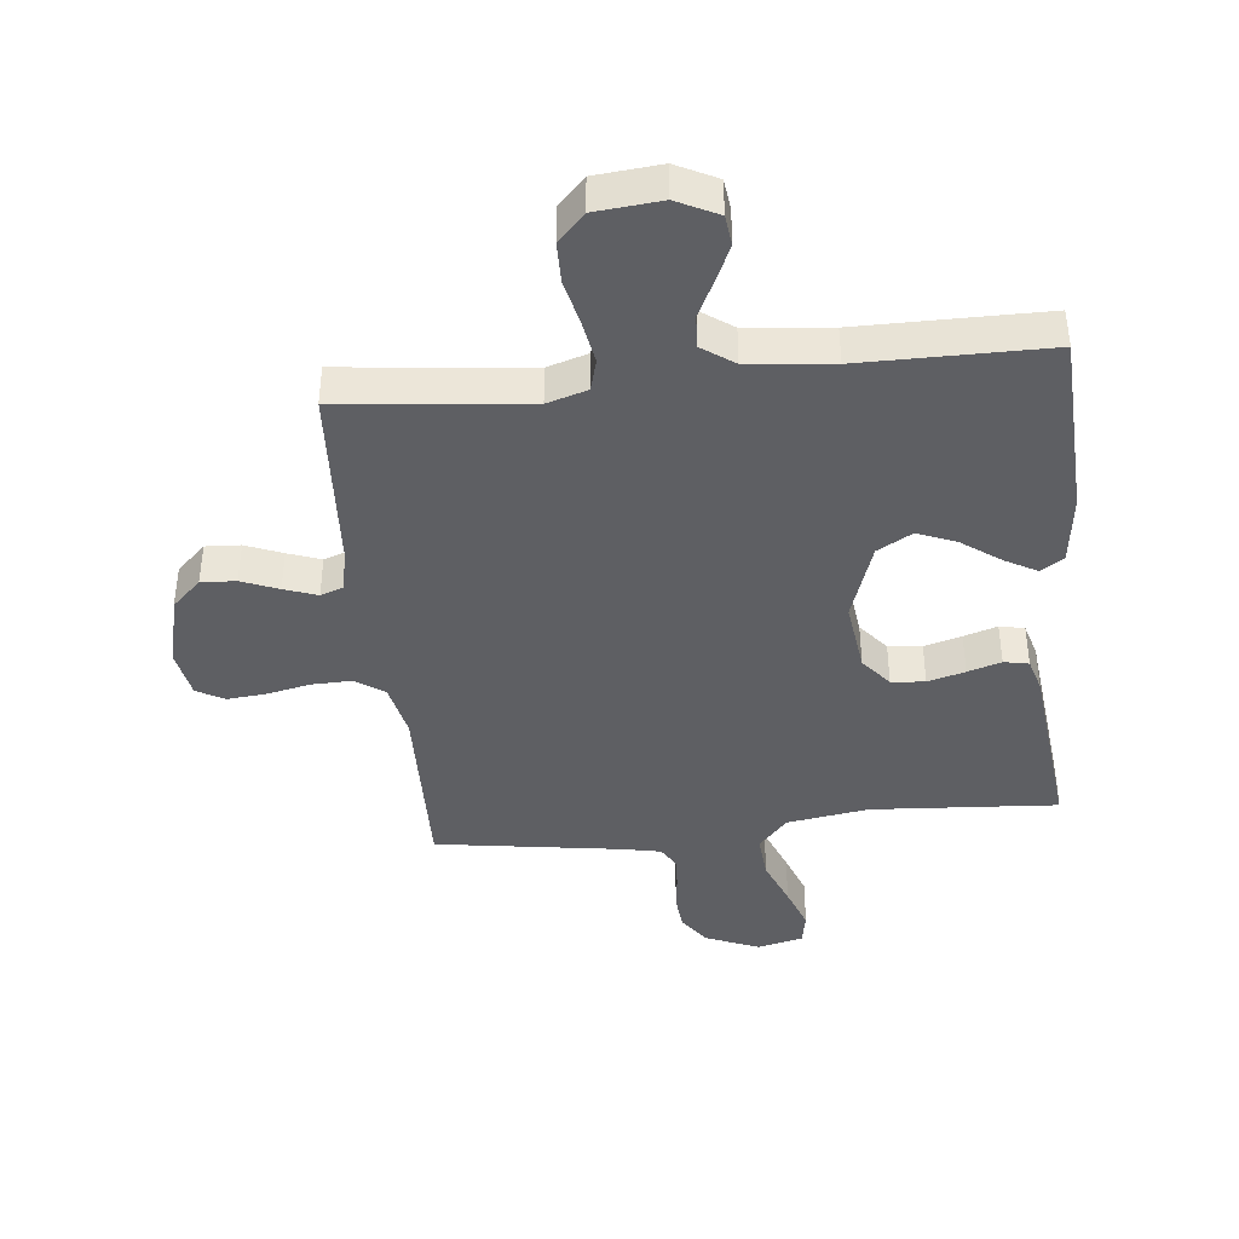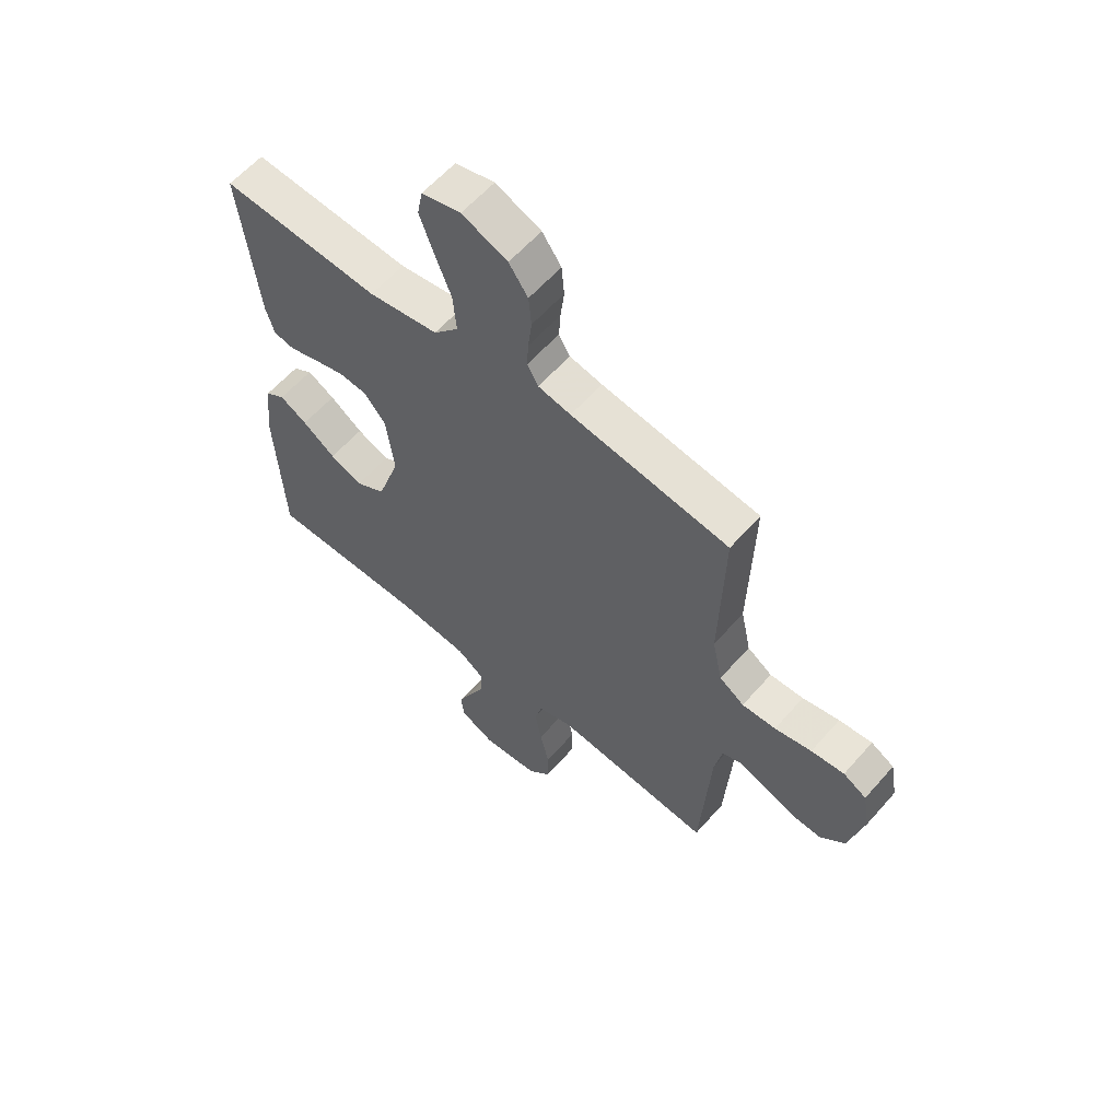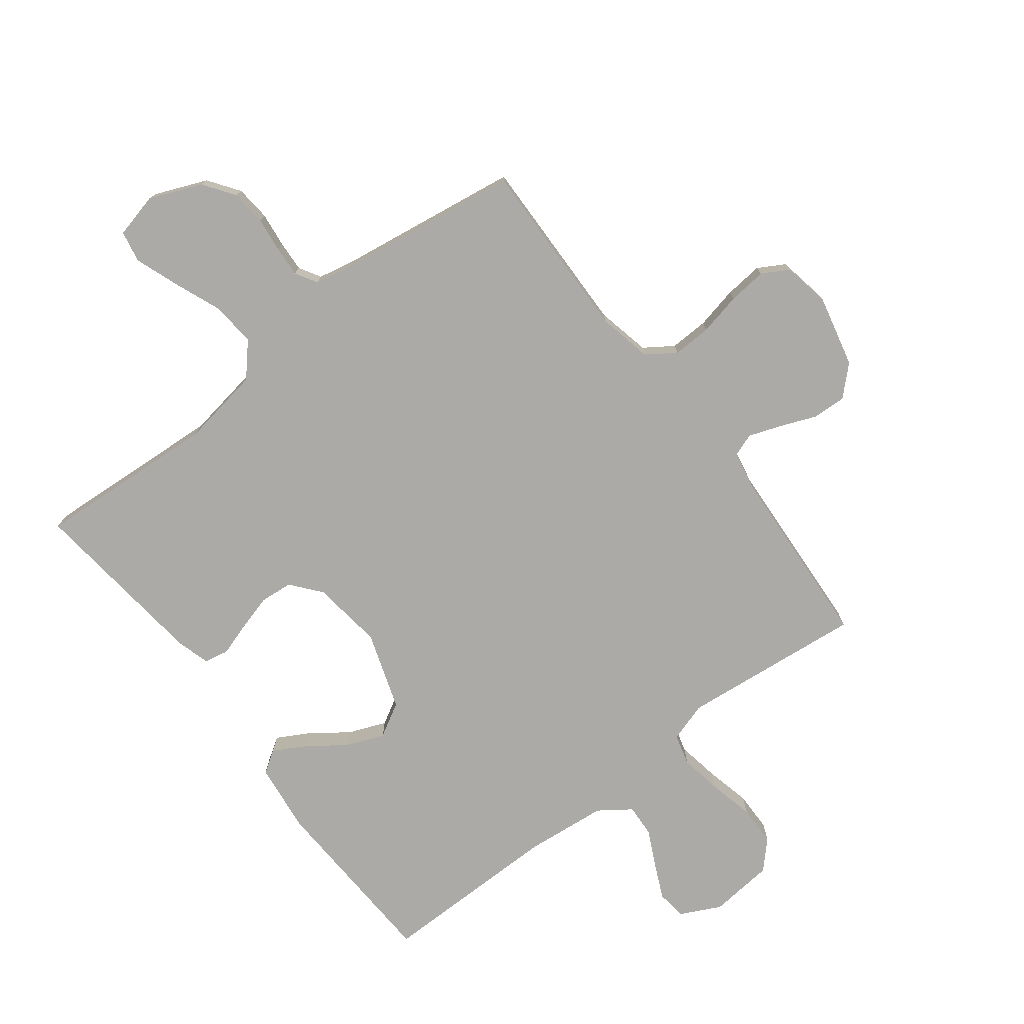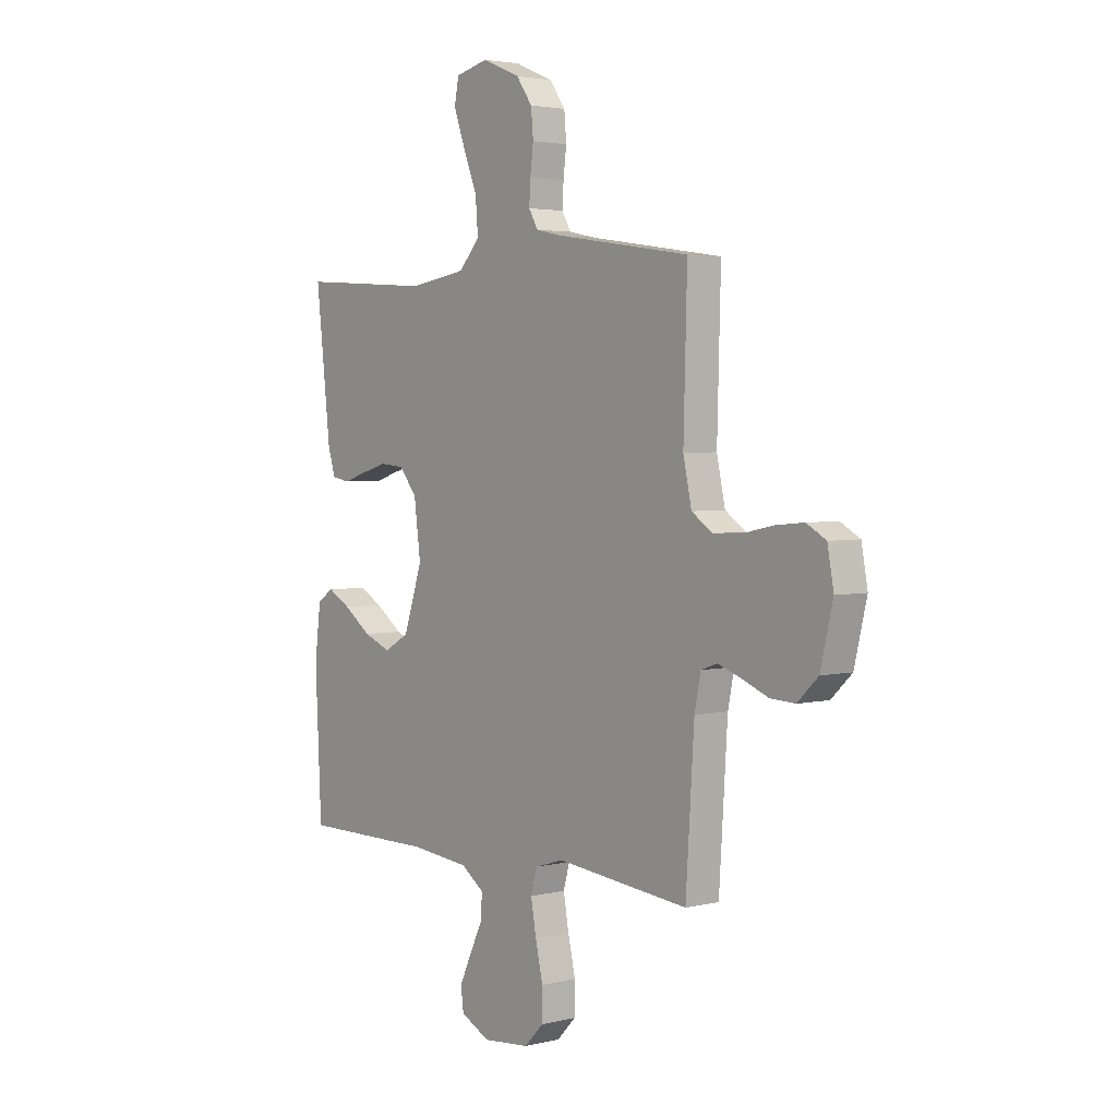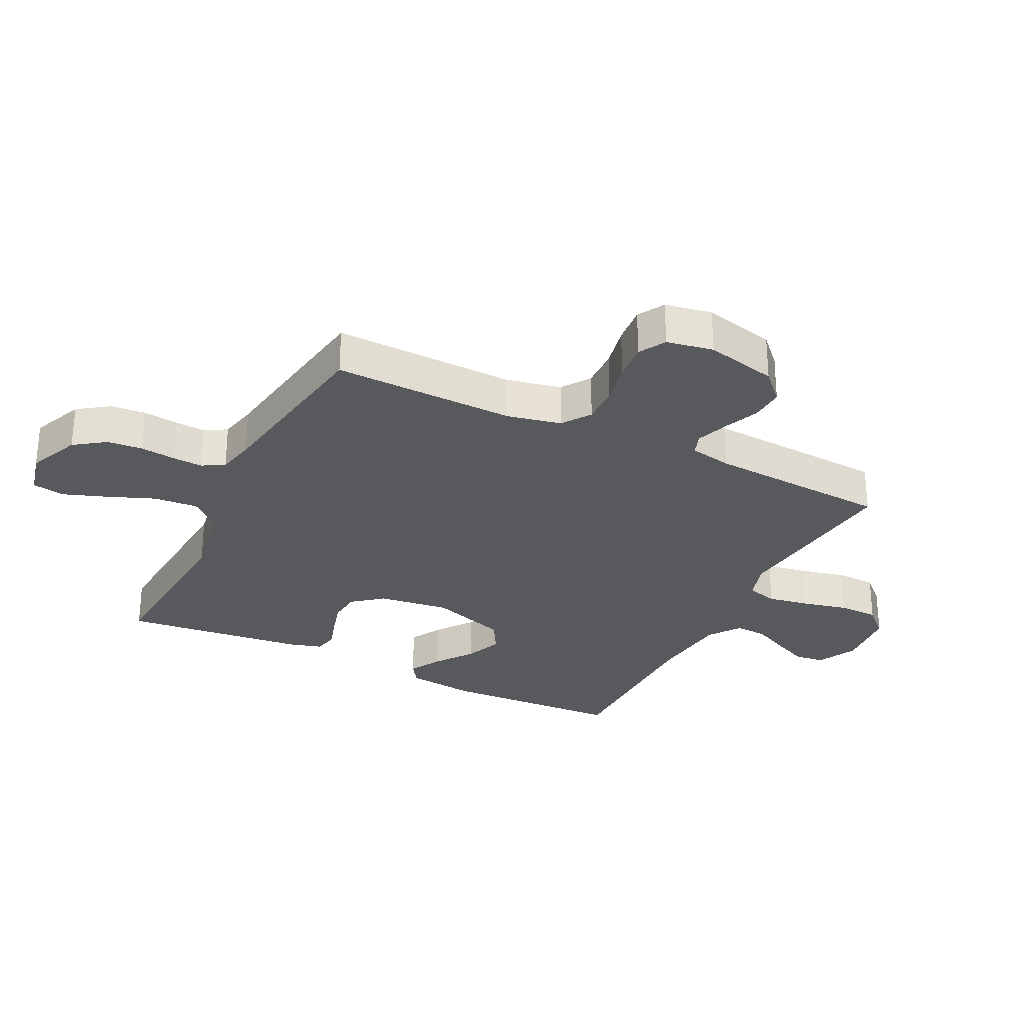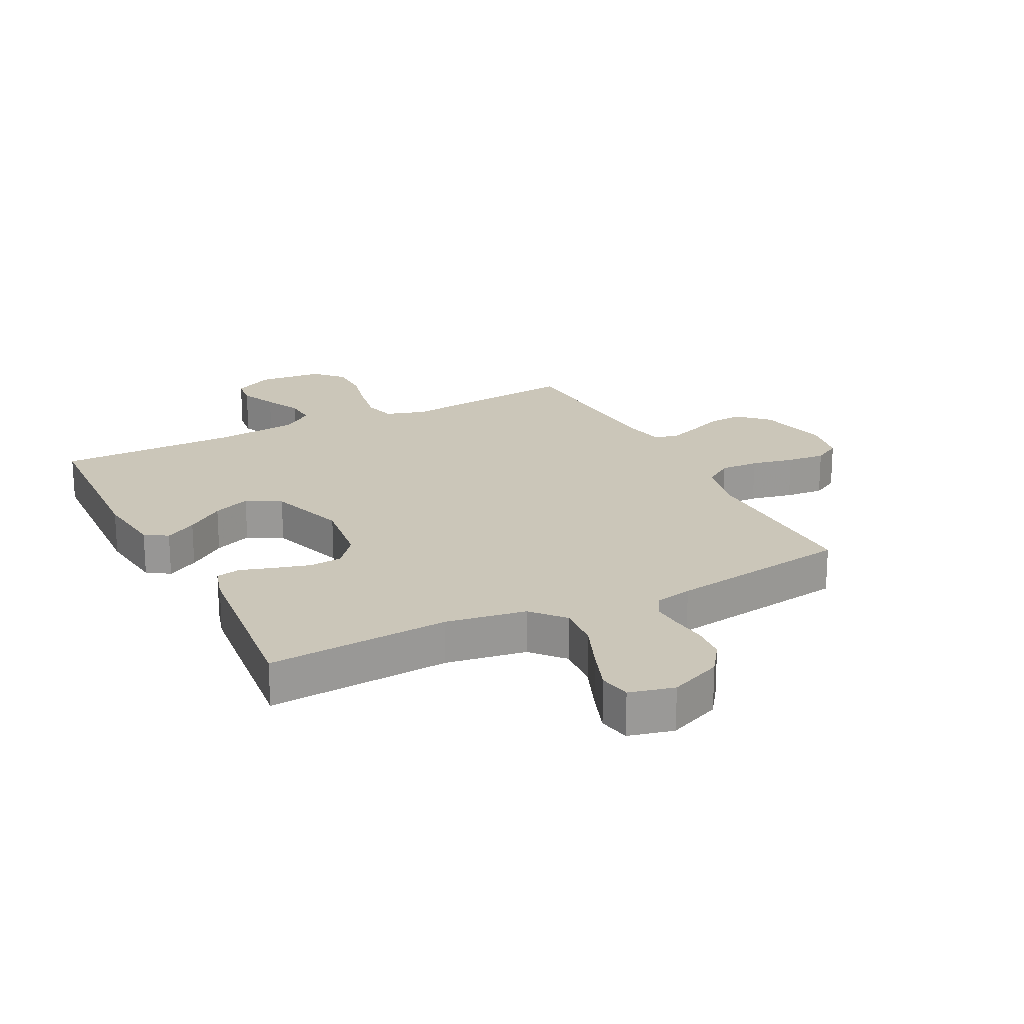
<metadata>
{"format":"obj","ext":"obj","renderer":"f3d","projection":"perspective","resolution":1024,"background":"white","views":[{"elev":-40.9,"azim":-174.0,"up":"+Y"},{"elev":60.0,"azim":41.0,"up":"+Z"},{"elev":-76.1,"azim":37.6,"up":"+Y"},{"elev":3.3,"azim":50.6,"up":"+Z"},{"elev":-29.0,"azim":63.6,"up":"+Y"},{"elev":21.0,"azim":-26.9,"up":"+Y"}]}
</metadata>
<code>
v -0.5 0.07 -0.5
v -0.514 0.07 -0.2
v -0.5 0.07 -0.085
v -0.463 0.07 -0.061
v -0.411 0.07 -0.09
v -0.349 0.07 -0.135
v -0.287 0.07 -0.16
v -0.231 0.07 -0.128
v -0.188 0.07 0
v -0.203 0.07 0.117
v -0.243 0.07 0.166
v -0.297 0.07 0.171
v -0.357 0.07 0.154
v -0.411 0.07 0.137
v -0.451 0.07 0.145
v -0.467 0.07 0.2
v -0.5 0.07 0.5
v -0.2 0.07 0.48
v -0.068 0.07 0.501
v -0.021 0.07 0.554
v -0.027 0.07 0.627
v -0.058 0.07 0.705
v -0.084 0.07 0.777
v -0.074 0.07 0.829
v 0 0.07 0.847
v 0.086 0.07 0.811
v 0.122 0.07 0.76
v 0.127 0.07 0.702
v 0.12 0.07 0.644
v 0.117 0.07 0.594
v 0.138 0.07 0.558
v 0.2 0.07 0.545
v 0.5 0.07 0.5
v 0.492 0.07 0.2
v 0.511 0.07 0.111
v 0.558 0.07 0.079
v 0.622 0.07 0.081
v 0.692 0.07 0.096
v 0.755 0.07 0.102
v 0.799 0.07 0.077
v 0.813 0.07 0
v 0.785 0.07 -0.118
v 0.738 0.07 -0.163
v 0.682 0.07 -0.16
v 0.623 0.07 -0.136
v 0.57 0.07 -0.117
v 0.533 0.07 -0.13
v 0.519 0.07 -0.2
v 0.5 0.07 -0.5
v 0.2 0.07 -0.468
v 0.135 0.07 -0.488
v 0.121 0.07 -0.539
v 0.133 0.07 -0.608
v 0.15 0.07 -0.683
v 0.149 0.07 -0.749
v 0.106 0.07 -0.794
v 0 0.07 -0.804
v -0.066 0.07 -0.771
v -0.072 0.07 -0.722
v -0.045 0.07 -0.663
v -0.016 0.07 -0.604
v -0.013 0.07 -0.551
v -0.065 0.07 -0.514
v -0.2 0.07 -0.5
v -0.5 0 -0.5
v -0.514 0 -0.2
v -0.5 0 -0.085
v -0.463 0 -0.061
v -0.411 0 -0.09
v -0.349 0 -0.135
v -0.287 0 -0.16
v -0.231 0 -0.128
v -0.188 0 0
v -0.203 0 0.117
v -0.243 0 0.166
v -0.297 0 0.171
v -0.357 0 0.154
v -0.411 0 0.137
v -0.451 0 0.145
v -0.467 0 0.2
v -0.5 0 0.5
v -0.2 0 0.48
v -0.068 0 0.501
v -0.021 0 0.554
v -0.027 0 0.627
v -0.058 0 0.705
v -0.084 0 0.777
v -0.074 0 0.829
v 0 0 0.847
v 0.086 0 0.811
v 0.122 0 0.76
v 0.127 0 0.702
v 0.12 0 0.644
v 0.117 0 0.594
v 0.138 0 0.558
v 0.2 0 0.545
v 0.5 0 0.5
v 0.492 0 0.2
v 0.511 0 0.111
v 0.558 0 0.079
v 0.622 0 0.081
v 0.692 0 0.096
v 0.755 0 0.102
v 0.799 0 0.077
v 0.813 0 0
v 0.785 0 -0.118
v 0.738 0 -0.163
v 0.682 0 -0.16
v 0.623 0 -0.136
v 0.57 0 -0.117
v 0.533 0 -0.13
v 0.519 0 -0.2
v 0.5 0 -0.5
v 0.2 0 -0.468
v 0.135 0 -0.488
v 0.121 0 -0.539
v 0.133 0 -0.608
v 0.15 0 -0.683
v 0.149 0 -0.749
v 0.106 0 -0.794
v 0 0 -0.804
v -0.066 0 -0.771
v -0.072 0 -0.722
v -0.045 0 -0.663
v -0.016 0 -0.604
v -0.013 0 -0.551
v -0.065 0 -0.514
v -0.2 0 -0.5
f 58 59 60 61
f 56 57 58 61
f 56 61 62
f 53 54 55 56
f 52 53 56 62
f 51 52 62 63
f 48 49 50
f 47 48 50 51
f 42 43 44 45
f 42 45 46
f 41 42 46
f 40 41 46 47
f 37 38 39 40
f 36 37 40 47
f 32 33 34
f 31 32 34 35
f 26 27 28 29
f 26 29 30
f 25 26 30
f 24 25 30
f 21 22 23 24
f 21 24 30 31
f 15 16 17 18
f 13 14 15 18
f 12 13 18 19
f 11 12 19 20
f 3 4 5 6
f 3 6 7
f 64 1 2 3
f 64 3 7
f 63 64 7 8
f 51 63 8 9
f 35 36 47 51
f 35 51 9 10
f 20 21 31 35
f 10 11 20 35
f 125 124 123 122
f 125 122 121 120
f 126 125 120
f 120 119 118 117
f 126 120 117 116
f 127 126 116 115
f 114 113 112
f 115 114 112 111
f 109 108 107 106
f 110 109 106
f 110 106 105
f 111 110 105 104
f 104 103 102 101
f 111 104 101 100
f 98 97 96
f 99 98 96 95
f 93 92 91 90
f 94 93 90
f 94 90 89
f 94 89 88
f 88 87 86 85
f 95 94 88 85
f 82 81 80 79
f 82 79 78 77
f 83 82 77 76
f 84 83 76 75
f 70 69 68 67
f 71 70 67
f 67 66 65 128
f 71 67 128
f 72 71 128 127
f 73 72 127 115
f 115 111 100 99
f 74 73 115 99
f 99 95 85 84
f 99 84 75 74
f 1 65 66 2
f 2 66 67 3
f 3 67 68 4
f 4 68 69 5
f 5 69 70 6
f 6 70 71 7
f 7 71 72 8
f 8 72 73 9
f 9 73 74 10
f 10 74 75 11
f 11 75 76 12
f 12 76 77 13
f 13 77 78 14
f 14 78 79 15
f 15 79 80 16
f 16 80 81 17
f 17 81 82 18
f 18 82 83 19
f 19 83 84 20
f 20 84 85 21
f 21 85 86 22
f 22 86 87 23
f 23 87 88 24
f 24 88 89 25
f 25 89 90 26
f 26 90 91 27
f 27 91 92 28
f 28 92 93 29
f 29 93 94 30
f 30 94 95 31
f 31 95 96 32
f 32 96 97 33
f 33 97 98 34
f 34 98 99 35
f 35 99 100 36
f 36 100 101 37
f 37 101 102 38
f 38 102 103 39
f 39 103 104 40
f 40 104 105 41
f 41 105 106 42
f 42 106 107 43
f 43 107 108 44
f 44 108 109 45
f 45 109 110 46
f 46 110 111 47
f 47 111 112 48
f 48 112 113 49
f 49 113 114 50
f 50 114 115 51
f 51 115 116 52
f 52 116 117 53
f 53 117 118 54
f 54 118 119 55
f 55 119 120 56
f 56 120 121 57
f 57 121 122 58
f 58 122 123 59
f 59 123 124 60
f 60 124 125 61
f 61 125 126 62
f 62 126 127 63
f 63 127 128 64
f 64 128 65 1

</code>
